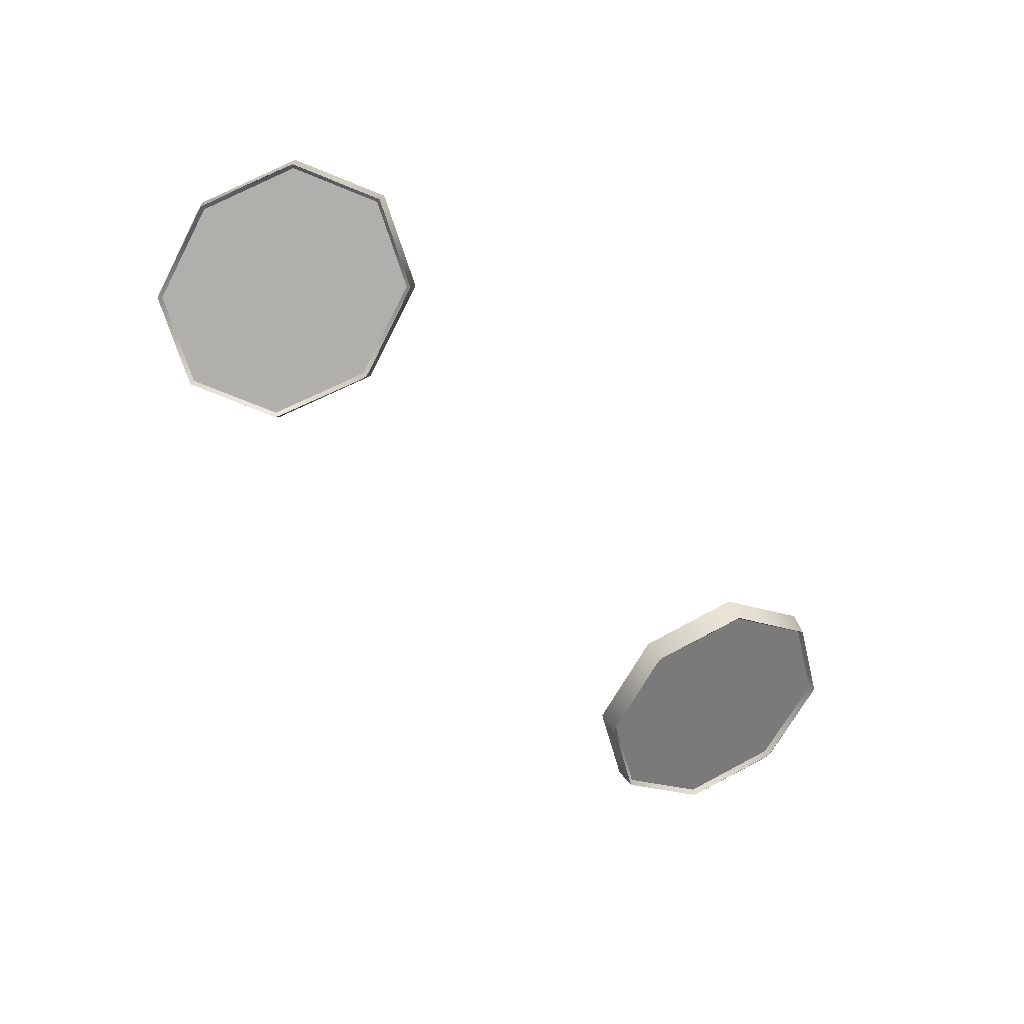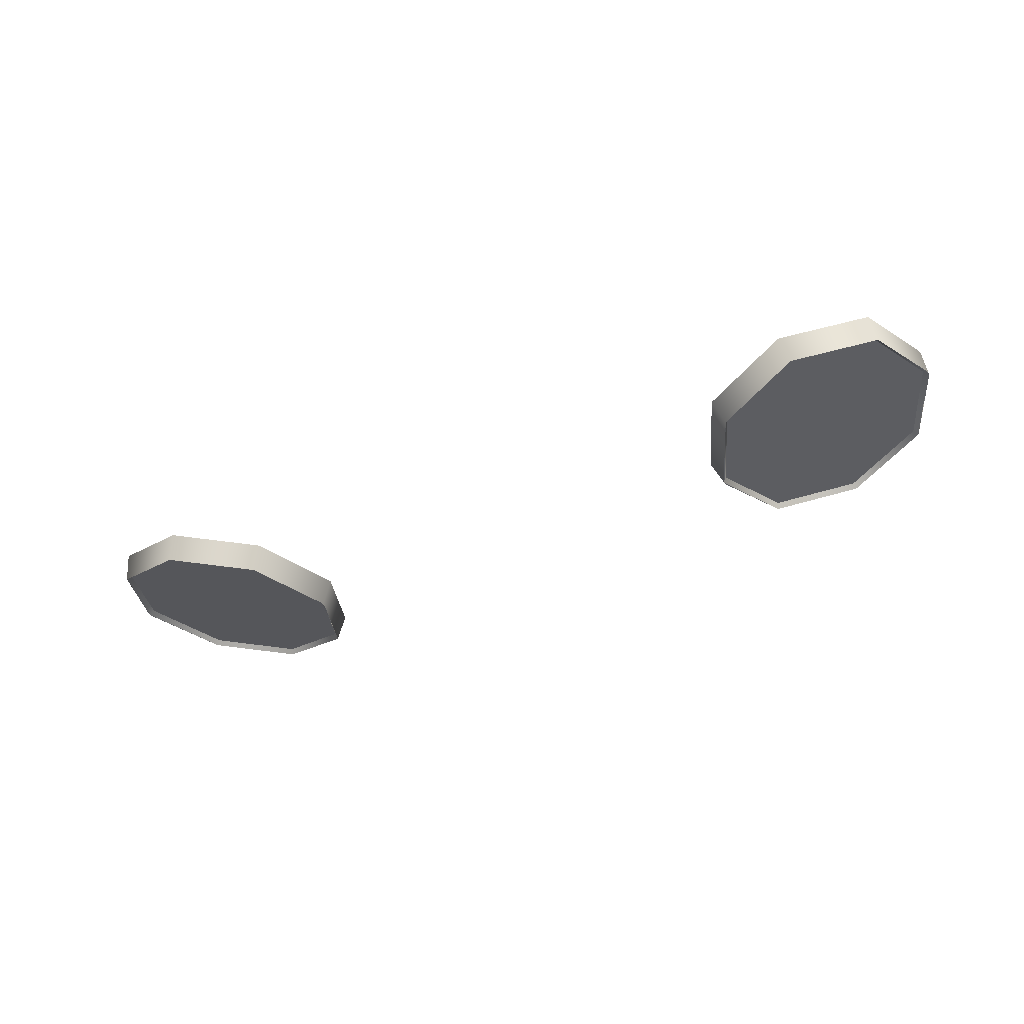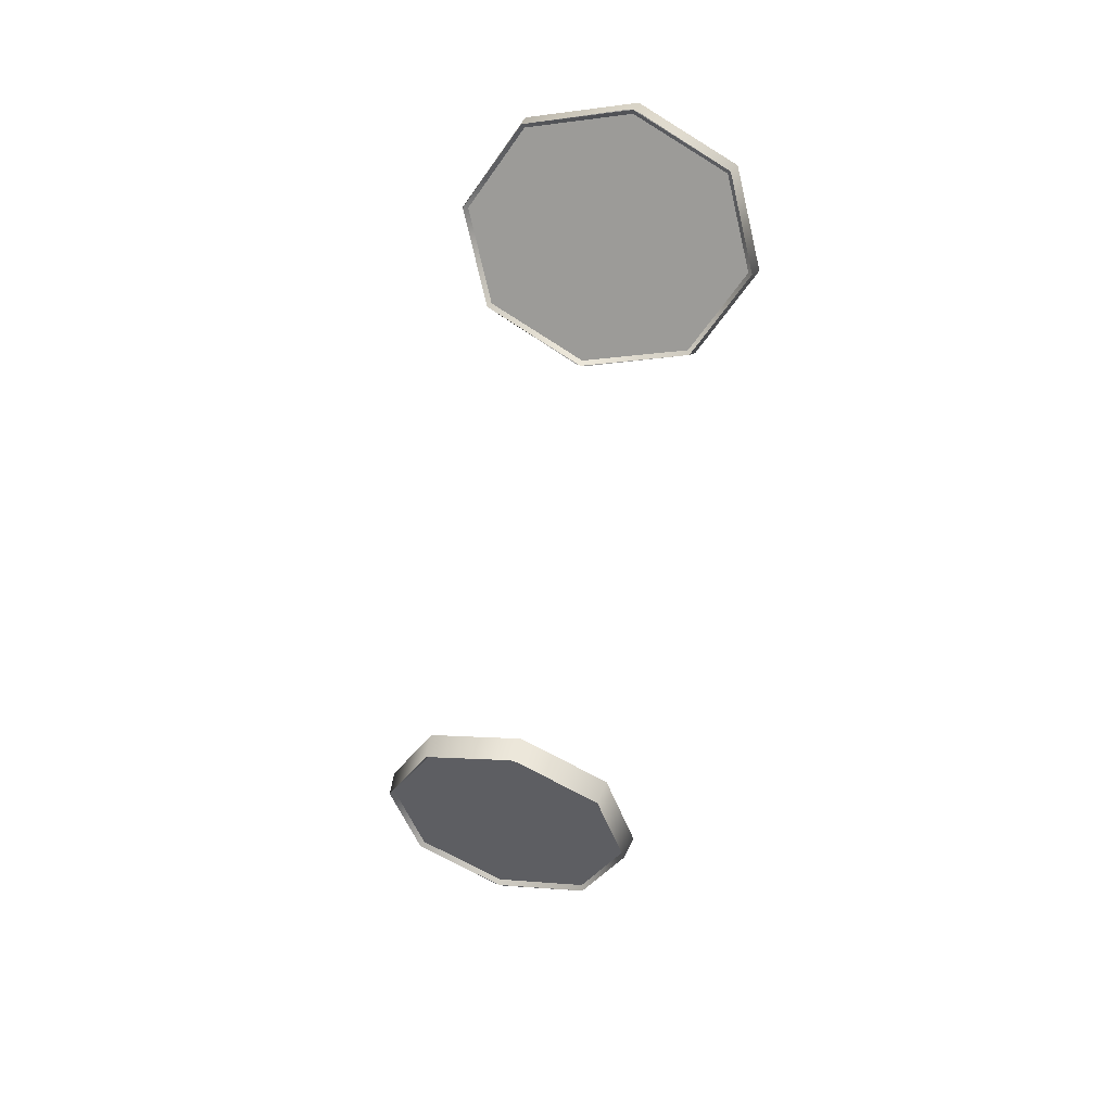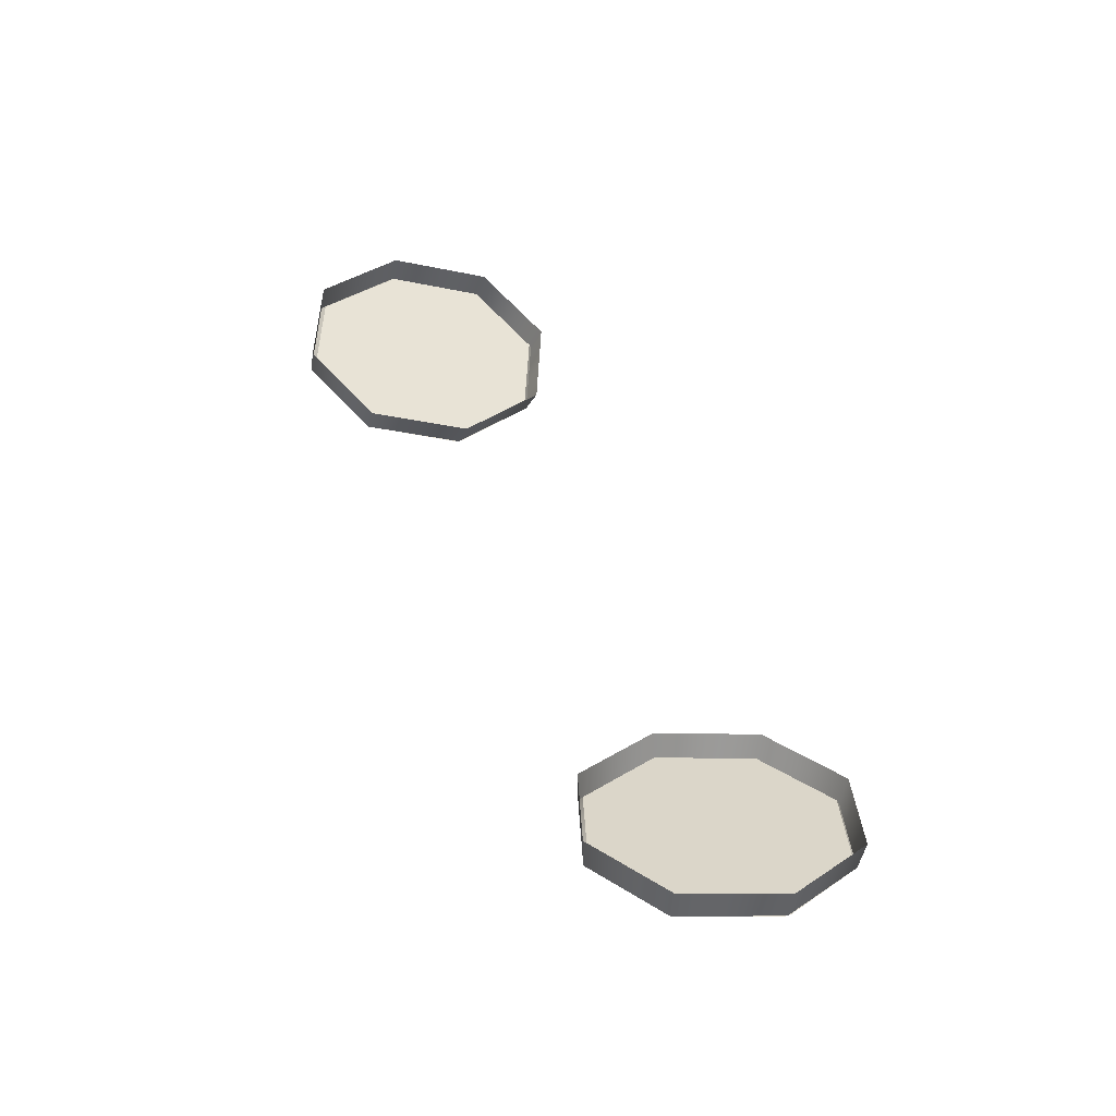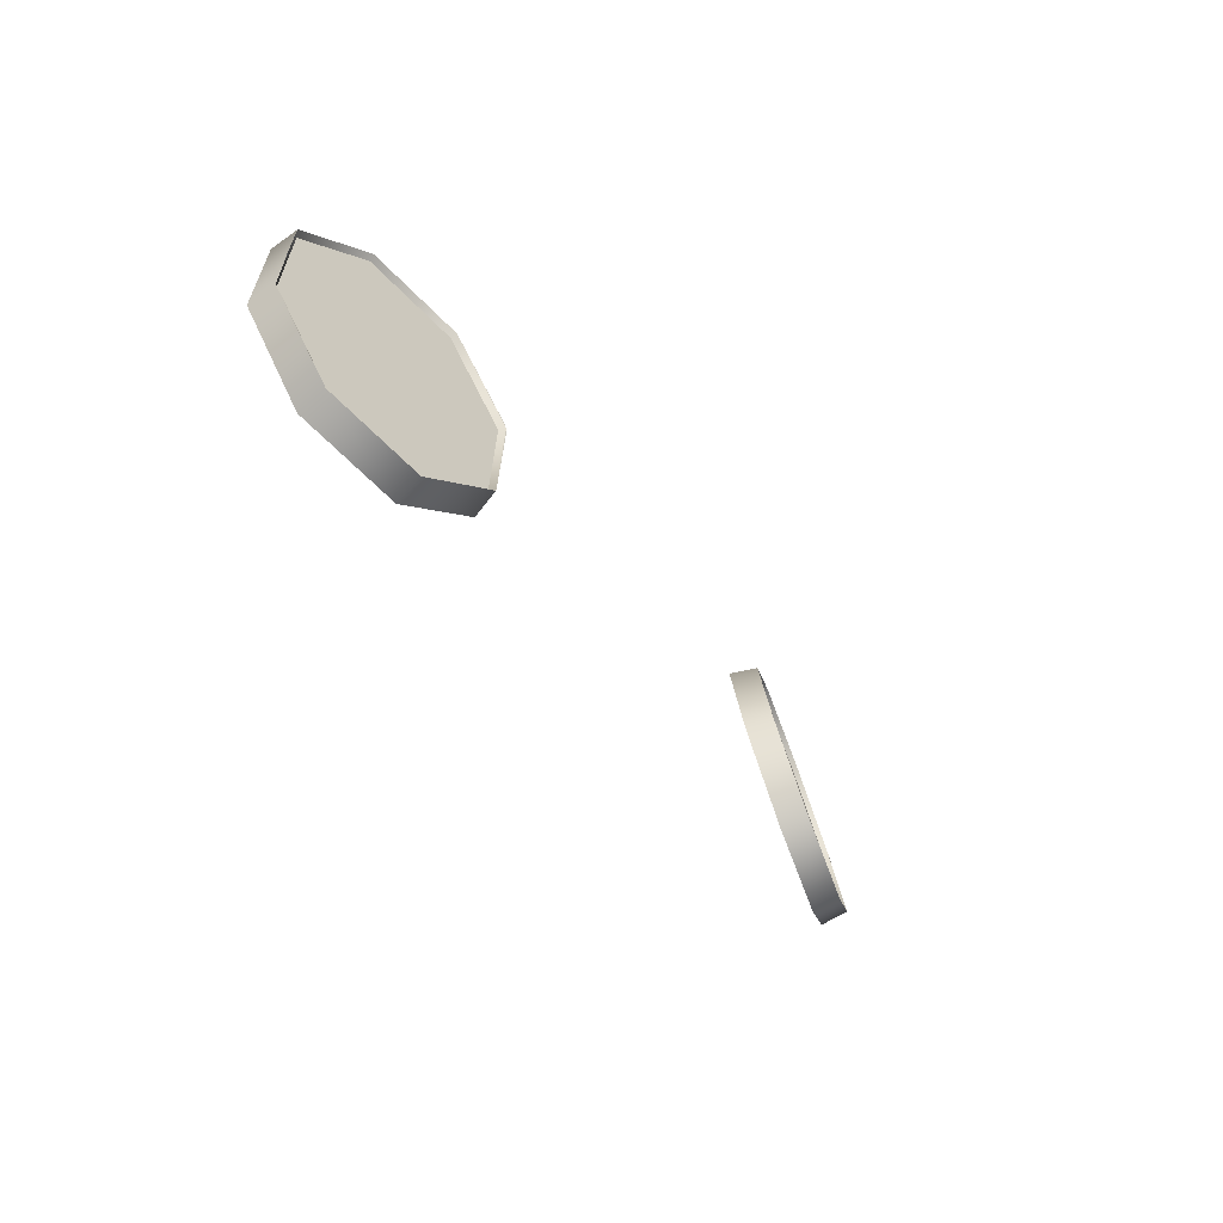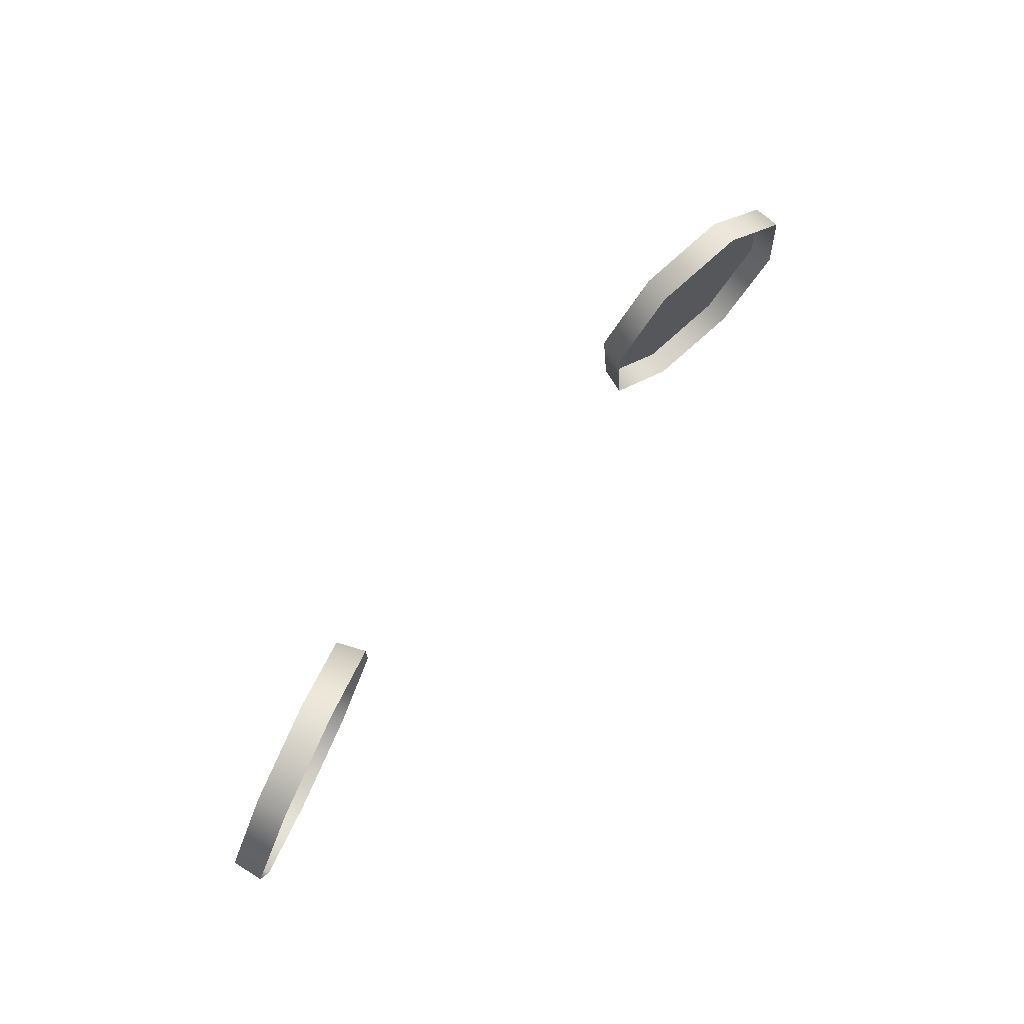
<metadata>
{"format":"obj","ext":"obj","renderer":"f3d","projection":"perspective","resolution":1024,"background":"white","views":[{"elev":-59.2,"azim":-48.3,"up":"+Y"},{"elev":-43.9,"azim":-156.0,"up":"+Y"},{"elev":-56.6,"azim":81.8,"up":"+Y"},{"elev":47.4,"azim":65.5,"up":"+Y"},{"elev":-37.1,"azim":-60.0,"up":"+Z"},{"elev":56.1,"azim":124.9,"up":"+Z"}]}
</metadata>
<code>
g SeparateMesh_NPC_OldDuyi_Model_OldDuyi_Eyes_LOD2
v 0.03048 -0.2006 1.605
v 0.03933 -0.1975 1.609
v 0.03933 -0.201 1.595
v 0.03933 -0.1975 1.609
v 0.04819 -0.1965 1.604
v 0.03933 -0.2044 1.58
v 0.03048 -0.2055 1.585
v 0.04819 -0.2013 1.584
v 0.03933 -0.2044 1.58
v 0.02692 -0.2039 1.595
v 0.03048 -0.2006 1.605
v 0.03048 -0.2055 1.585
v 0.04819 -0.1965 1.604
v 0.05175 -0.1981 1.594
v 0.04819 -0.2013 1.584
v 0.0303 -0.2062 1.585
v 0.02673 -0.2046 1.595
v 0.02664 -0.2045 1.596
v 0.05221 -0.1987 1.594
v 0.04865 -0.2019 1.584
v 0.05231 -0.1985 1.594
v -0.04819 -0.1965 1.604
v -0.03933 -0.1975 1.609
v -0.03933 -0.201 1.595
v -0.03933 -0.1975 1.609
v -0.03048 -0.2006 1.605
v -0.03933 -0.2044 1.58
v -0.04819 -0.2013 1.584
v -0.03048 -0.2055 1.585
v -0.03933 -0.2044 1.58
v -0.05175 -0.1981 1.594
v -0.04819 -0.1965 1.604
v -0.04819 -0.2013 1.584
v -0.03048 -0.2006 1.605
v -0.02692 -0.2039 1.595
v -0.03048 -0.2055 1.585
v -0.04865 -0.2019 1.584
v -0.05221 -0.1987 1.594
v -0.05231 -0.1985 1.594
v -0.02673 -0.2046 1.595
v -0.0303 -0.2062 1.585
v -0.02663 -0.2045 1.596
v 0.03048 -0.2006 1.605
v 0.0303 -0.2012 1.606
v 0.03947 -0.198 1.61
v 0.03933 -0.1975 1.609
v 0.02692 -0.2039 1.595
v 0.02664 -0.2045 1.596
v 0.0303 -0.2012 1.606
v 0.03048 -0.2006 1.605
v 0.04865 -0.1969 1.605
v 0.04819 -0.1965 1.604
v 0.03933 -0.1975 1.609
v 0.03947 -0.198 1.61
v 0.05231 -0.1985 1.594
v 0.05175 -0.1981 1.594
v 0.04819 -0.1965 1.604
v 0.04865 -0.1969 1.605
v 0.0303 -0.2062 1.585
v 0.03048 -0.2055 1.585
v 0.03933 -0.2044 1.58
v 0.03947 -0.2051 1.58
v 0.02664 -0.2045 1.596
v 0.02692 -0.2039 1.595
v 0.03048 -0.2055 1.585
v 0.0303 -0.2062 1.585
v 0.04819 -0.2013 1.584
v 0.04865 -0.2019 1.584
v 0.03947 -0.2051 1.58
v 0.03933 -0.2044 1.58
v 0.05175 -0.1981 1.594
v 0.05231 -0.1985 1.594
v 0.04865 -0.2019 1.584
v 0.04819 -0.2013 1.584
v 0.03947 -0.198 1.61
v 0.0303 -0.2012 1.606
v 0.02922 -0.1982 1.605
v 0.03874 -0.1949 1.609
v 0.04865 -0.1969 1.605
v 0.03947 -0.198 1.61
v 0.04825 -0.1938 1.604
v 0.05231 -0.1985 1.594
v 0.04865 -0.1969 1.605
v 0.05203 -0.1955 1.593
v 0.04865 -0.2019 1.584
v 0.05231 -0.1985 1.594
v 0.04825 -0.1989 1.583
v 0.03947 -0.2051 1.58
v 0.04865 -0.2019 1.584
v 0.03874 -0.2022 1.579
v 0.0303 -0.2062 1.585
v 0.03947 -0.2051 1.58
v 0.02922 -0.2034 1.584
v 0.02664 -0.2045 1.596
v 0.0303 -0.2062 1.585
v 0.02545 -0.2017 1.595
v 0.0303 -0.2012 1.606
v 0.02664 -0.2045 1.596
v 0.0303 -0.2012 1.606
v 0.03947 -0.198 1.61
v 0.0303 -0.2012 1.606
v 0.02673 -0.2044 1.596
v 0.0303 -0.2012 1.606
v 0.03947 -0.198 1.61
v 0.03947 -0.198 1.61
v 0.04865 -0.1969 1.605
v 0.02673 -0.2044 1.596
v 0.0303 -0.2012 1.606
v 0.0303 -0.2012 1.606
v 0.02664 -0.2045 1.596
v 0.03947 -0.198 1.61
v 0.0303 -0.2012 1.606
v 0.03947 -0.198 1.61
v 0.03947 -0.198 1.61
v 0.04865 -0.1969 1.605
v 0.04865 -0.1969 1.605
v 0.04865 -0.1969 1.605
v 0.05231 -0.1985 1.594
v 0.05221 -0.1984 1.595
v 0.02673 -0.2046 1.595
v 0.0303 -0.2062 1.585
v 0.0303 -0.2062 1.585
v 0.03947 -0.2051 1.58
v 0.03947 -0.2051 1.58
v 0.04865 -0.2019 1.584
v 0.03947 -0.2051 1.58
v 0.04865 -0.2019 1.584
v 0.05221 -0.1987 1.594
v 0.0303 -0.2062 1.585
v 0.03947 -0.2051 1.58
v 0.04865 -0.2019 1.584
v 0.0303 -0.2062 1.585
v 0.03947 -0.2051 1.58
v 0.04865 -0.2019 1.584
v -0.04819 -0.1965 1.604
v -0.04865 -0.1969 1.605
v -0.03947 -0.198 1.61
v -0.03933 -0.1975 1.609
v -0.05175 -0.1981 1.594
v -0.05231 -0.1985 1.594
v -0.04865 -0.1969 1.605
v -0.04819 -0.1965 1.604
v -0.0303 -0.2012 1.606
v -0.03048 -0.2006 1.605
v -0.03933 -0.1975 1.609
v -0.03947 -0.198 1.61
v -0.02664 -0.2045 1.596
v -0.02692 -0.2039 1.595
v -0.03048 -0.2006 1.605
v -0.0303 -0.2012 1.606
v -0.04865 -0.2019 1.584
v -0.04819 -0.2013 1.584
v -0.03933 -0.2044 1.58
v -0.03947 -0.2051 1.58
v -0.05231 -0.1985 1.594
v -0.05175 -0.1981 1.594
v -0.04819 -0.2013 1.584
v -0.04865 -0.2019 1.584
v -0.03048 -0.2055 1.585
v -0.0303 -0.2062 1.585
v -0.03947 -0.2051 1.58
v -0.03933 -0.2044 1.58
v -0.02692 -0.2039 1.595
v -0.02664 -0.2045 1.596
v -0.0303 -0.2062 1.585
v -0.03048 -0.2055 1.585
v -0.03947 -0.198 1.61
v -0.04865 -0.1969 1.605
v -0.04825 -0.1938 1.604
v -0.03874 -0.1949 1.609
v -0.0303 -0.2012 1.606
v -0.03947 -0.198 1.61
v -0.02922 -0.1982 1.605
v -0.02664 -0.2045 1.596
v -0.0303 -0.2012 1.606
v -0.02545 -0.2017 1.595
v -0.0303 -0.2062 1.585
v -0.02664 -0.2045 1.596
v -0.02922 -0.2034 1.584
v -0.03947 -0.2051 1.58
v -0.0303 -0.2062 1.585
v -0.03874 -0.2022 1.579
v -0.04865 -0.2019 1.584
v -0.03947 -0.2051 1.58
v -0.04825 -0.1989 1.583
v -0.05231 -0.1985 1.594
v -0.04865 -0.2019 1.584
v -0.05203 -0.1955 1.593
v -0.04865 -0.1969 1.605
v -0.05231 -0.1985 1.594
v -0.05221 -0.1984 1.595
v -0.04865 -0.1969 1.605
v -0.04865 -0.1969 1.605
v -0.03947 -0.198 1.61
v -0.03947 -0.198 1.61
v -0.0303 -0.2012 1.606
v -0.05221 -0.1984 1.595
v -0.04865 -0.1969 1.605
v -0.04865 -0.1969 1.605
v -0.05231 -0.1985 1.594
v -0.03947 -0.198 1.61
v -0.04865 -0.1969 1.605
v -0.03947 -0.198 1.61
v -0.03947 -0.198 1.61
v -0.0303 -0.2012 1.606
v -0.0303 -0.2012 1.606
v -0.0303 -0.2012 1.606
v -0.02664 -0.2045 1.596
v -0.02673 -0.2044 1.596
v -0.05221 -0.1987 1.594
v -0.04865 -0.2019 1.584
v -0.04865 -0.2019 1.584
v -0.03947 -0.2051 1.58
v -0.03947 -0.2051 1.58
v -0.0303 -0.2062 1.585
v -0.03947 -0.2051 1.58
v -0.0303 -0.2062 1.585
v -0.02673 -0.2046 1.595
v -0.0303 -0.2062 1.585
v -0.0303 -0.2062 1.585
v -0.03947 -0.2051 1.58
v -0.04865 -0.2019 1.584
v -0.04865 -0.2019 1.584
v -0.03947 -0.2051 1.58
v -0.0303 -0.2062 1.585
v -0.04865 -0.2019 1.584
v -0.03947 -0.2051 1.58
v -0.03947 -0.2051 1.58
v -0.0303 -0.2062 1.585
g SeparateMesh_NPC_OldDuyi_Model_OldDuyi_Eyes_LOD2_0
f 3 2 1
f 5 4 3
f 7 6 3
f 3 9 8
f 11 10 3
f 3 10 12
f 3 14 13
f 15 14 3
f 18 17 16
f 21 20 19
f 24 23 22
f 26 25 24
f 28 27 24
f 24 30 29
f 32 31 24
f 24 31 33
f 24 35 34
f 36 35 24
f 39 38 37
f 42 41 40
f 45 44 43
f 46 45 43
f 49 48 47
f 50 49 47
f 53 52 51
f 54 53 51
f 57 56 55
f 58 57 55
f 61 60 59
f 62 61 59
f 65 64 63
f 66 65 63
f 69 68 67
f 70 69 67
f 73 72 71
f 74 73 71
f 77 76 75
f 78 77 75
f 78 80 79
f 81 78 79
f 81 83 82
f 84 81 82
f 84 86 85
f 87 84 85
f 87 89 88
f 90 87 88
f 90 92 91
f 93 90 91
f 93 95 94
f 96 93 94
f 96 98 97
f 77 96 97
f 101 100 99
f 101 99 102
f 99 103 102
f 99 104 103
f 104 105 103
f 104 106 105
f 109 108 107
f 110 109 107
f 112 109 111
f 113 112 111
f 111 115 114
f 115 116 114
f 115 118 117
f 118 119 117
f 122 121 120
f 121 122 123
f 124 121 123
f 124 123 125
f 124 126 121
f 127 124 125
f 126 124 127
f 127 125 128
f 126 130 129
f 131 130 126
f 133 132 130
f 134 133 130
f 137 136 135
f 138 137 135
f 141 140 139
f 142 141 139
f 145 144 143
f 146 145 143
f 149 148 147
f 150 149 147
f 153 152 151
f 154 153 151
f 157 156 155
f 158 157 155
f 161 160 159
f 162 161 159
f 165 164 163
f 166 165 163
f 169 168 167
f 170 169 167
f 170 172 171
f 173 170 171
f 173 175 174
f 176 173 174
f 176 178 177
f 179 176 177
f 179 181 180
f 182 179 180
f 182 184 183
f 185 182 183
f 185 187 186
f 188 185 186
f 188 190 189
f 169 188 189
f 193 192 191
f 193 194 192
f 194 195 192
f 194 196 195
f 199 198 197
f 200 199 197
f 202 199 201
f 203 202 201
f 201 205 204
f 205 206 204
f 205 208 207
f 208 209 207
f 212 211 210
f 211 212 213
f 214 211 213
f 214 213 215
f 214 216 211
f 217 214 215
f 216 214 217
f 217 215 218
f 219 217 218
f 219 216 217
f 220 219 218
f 219 220 216
f 220 221 216
f 216 221 222
f 224 223 221
f 225 224 221
f 228 227 226
f 227 228 229

</code>
